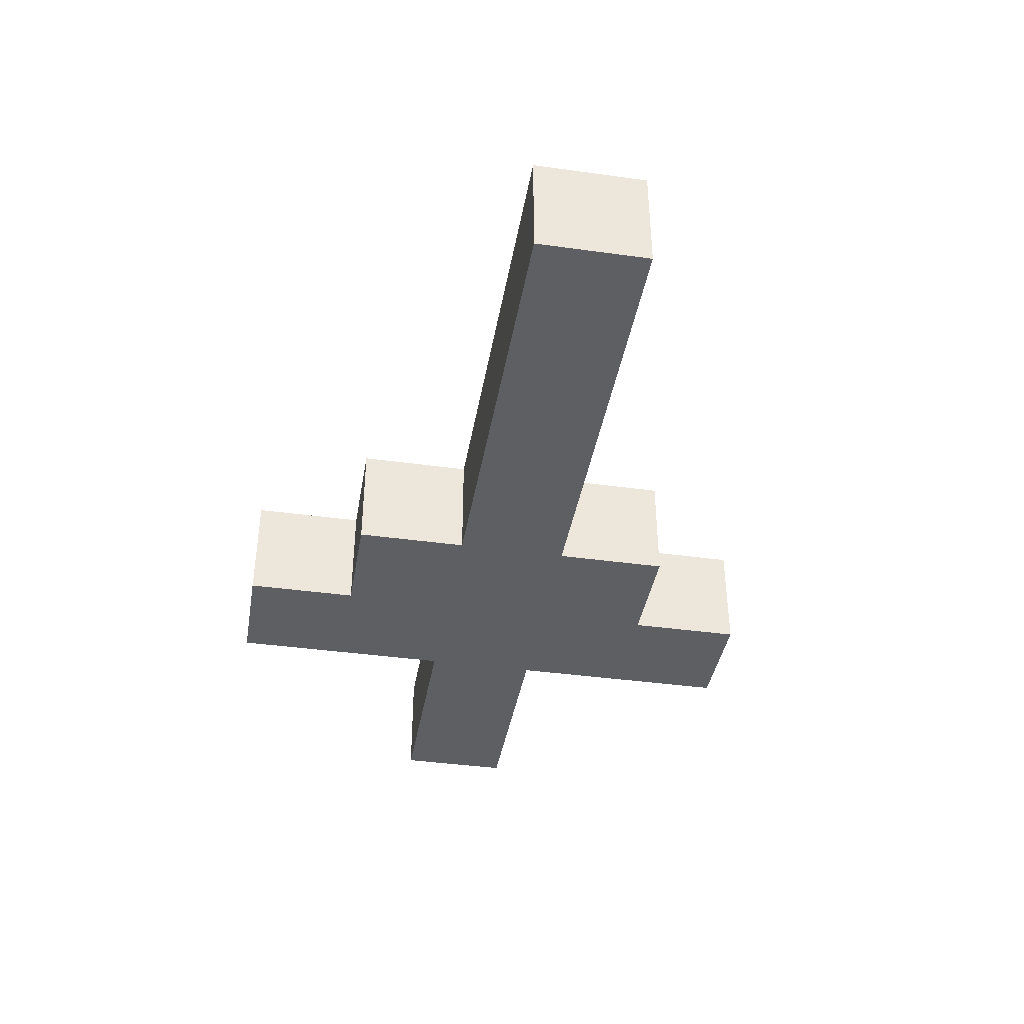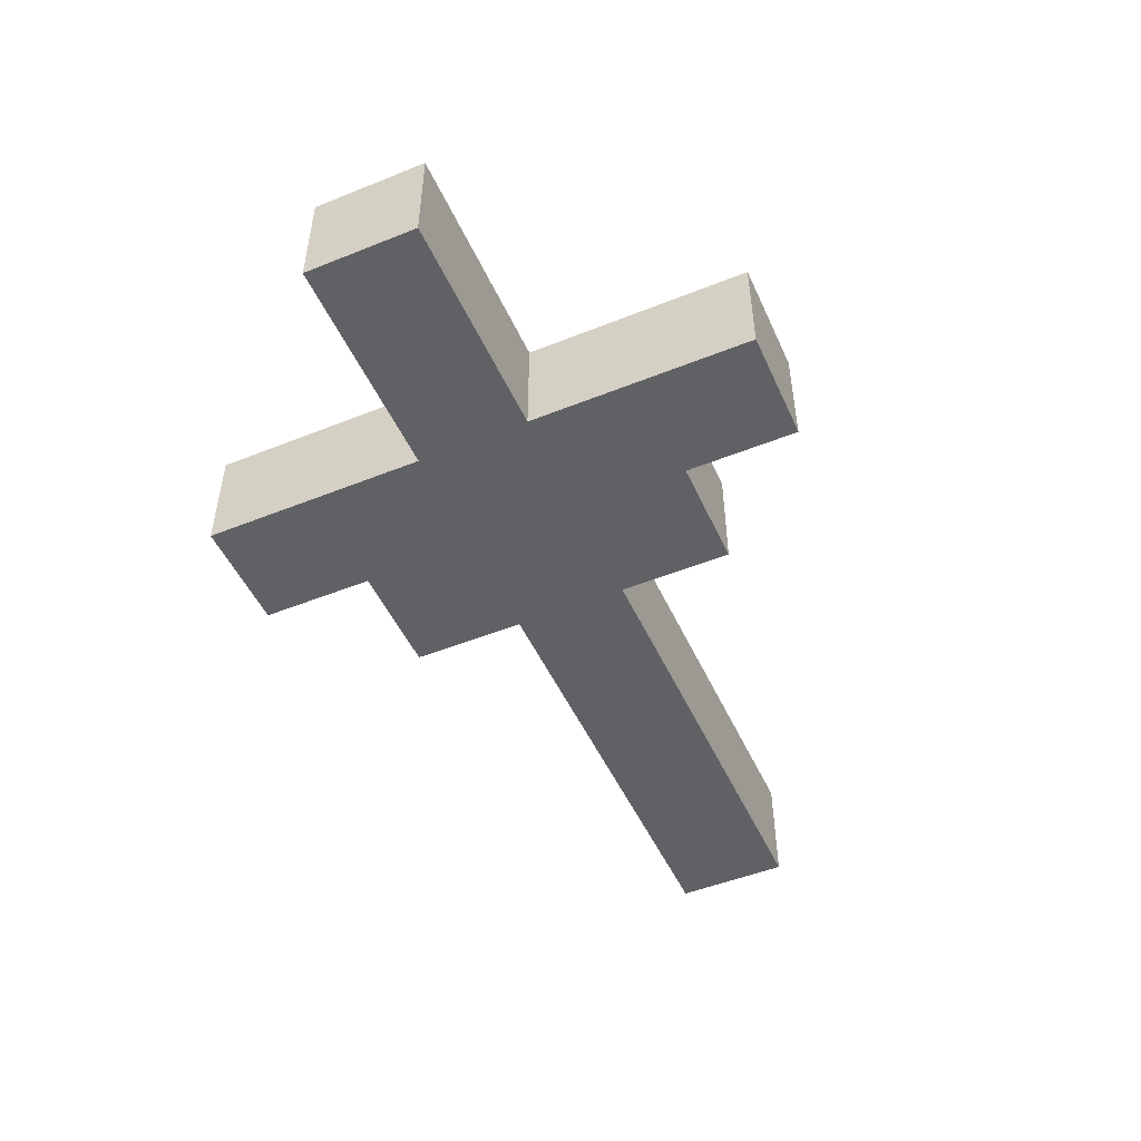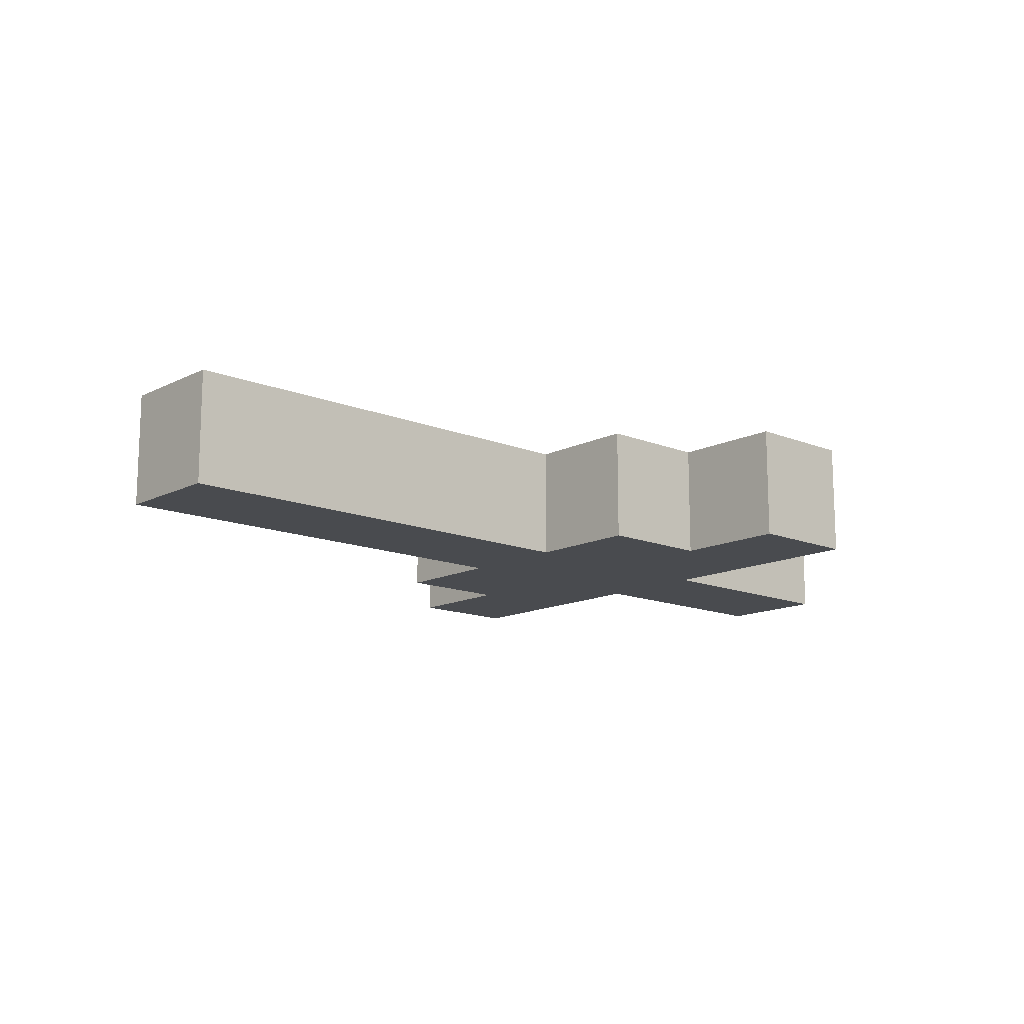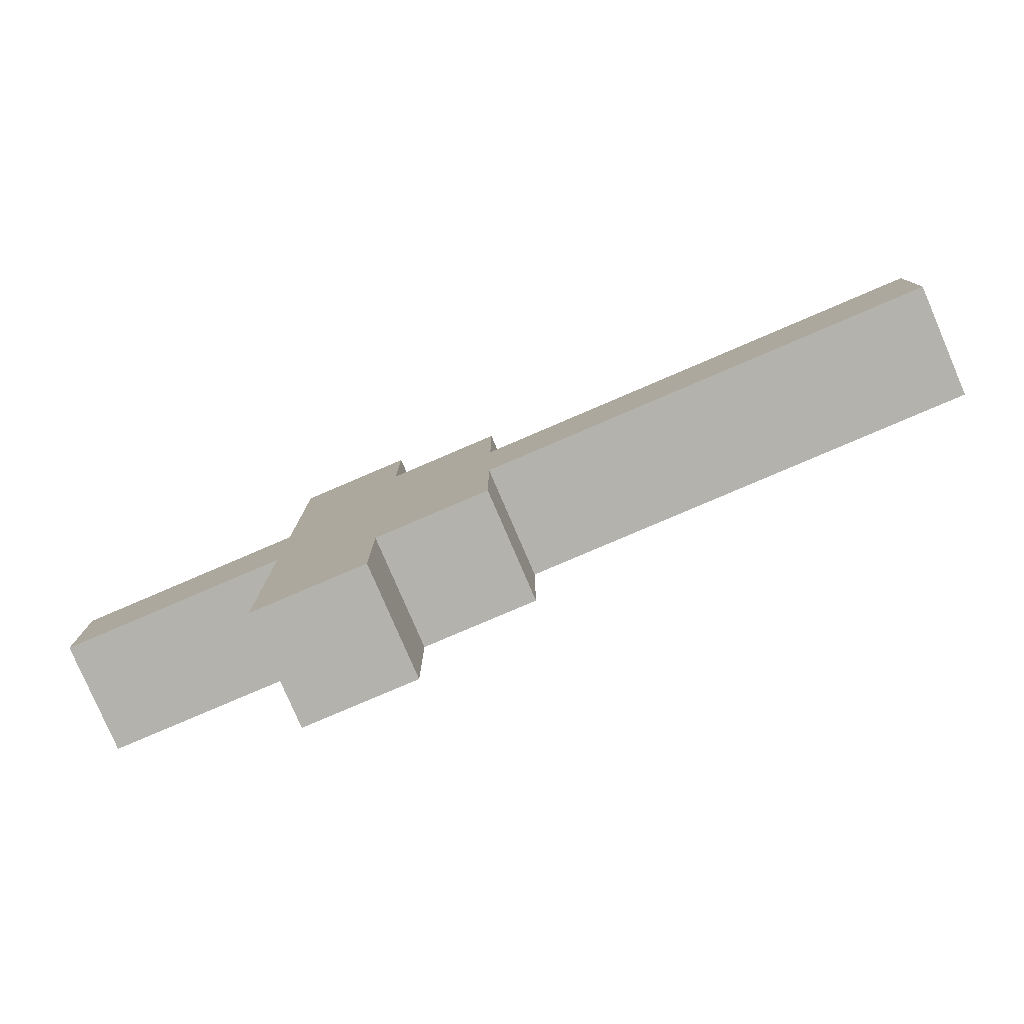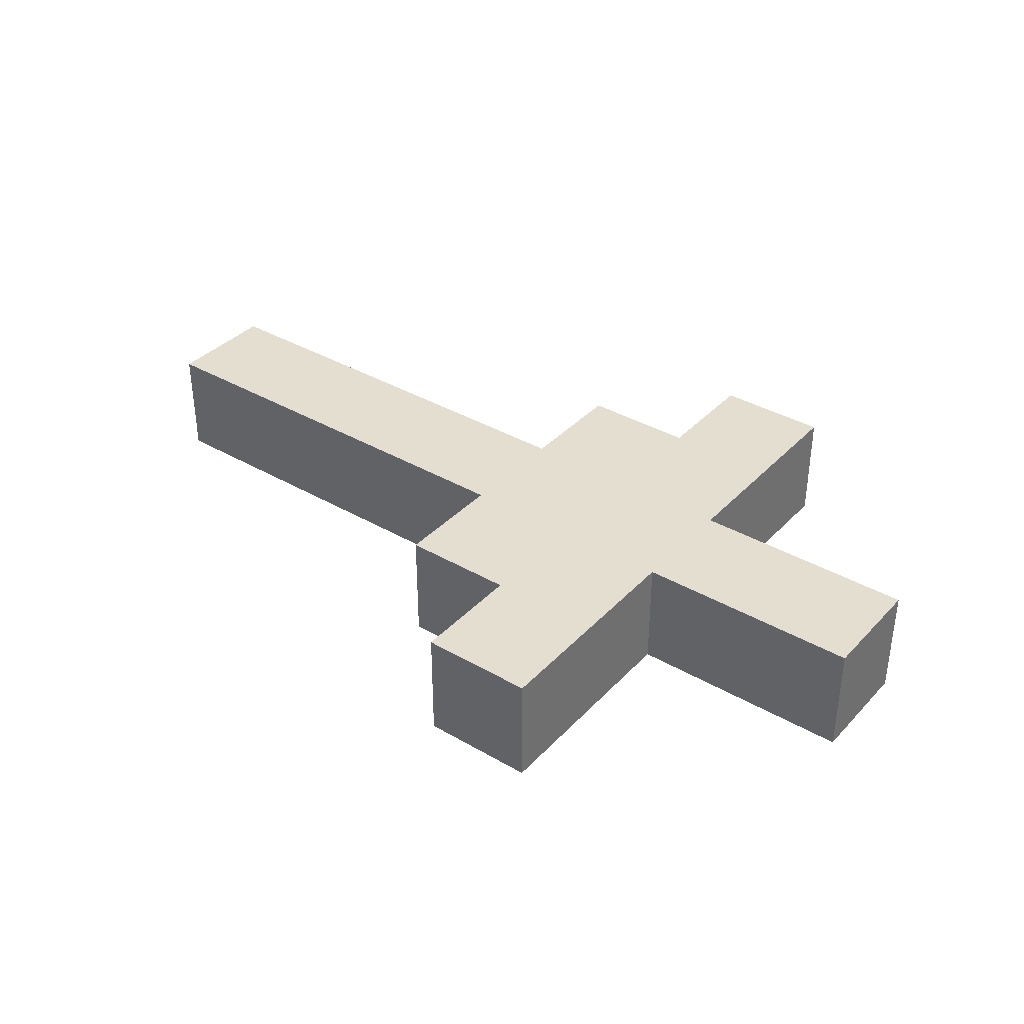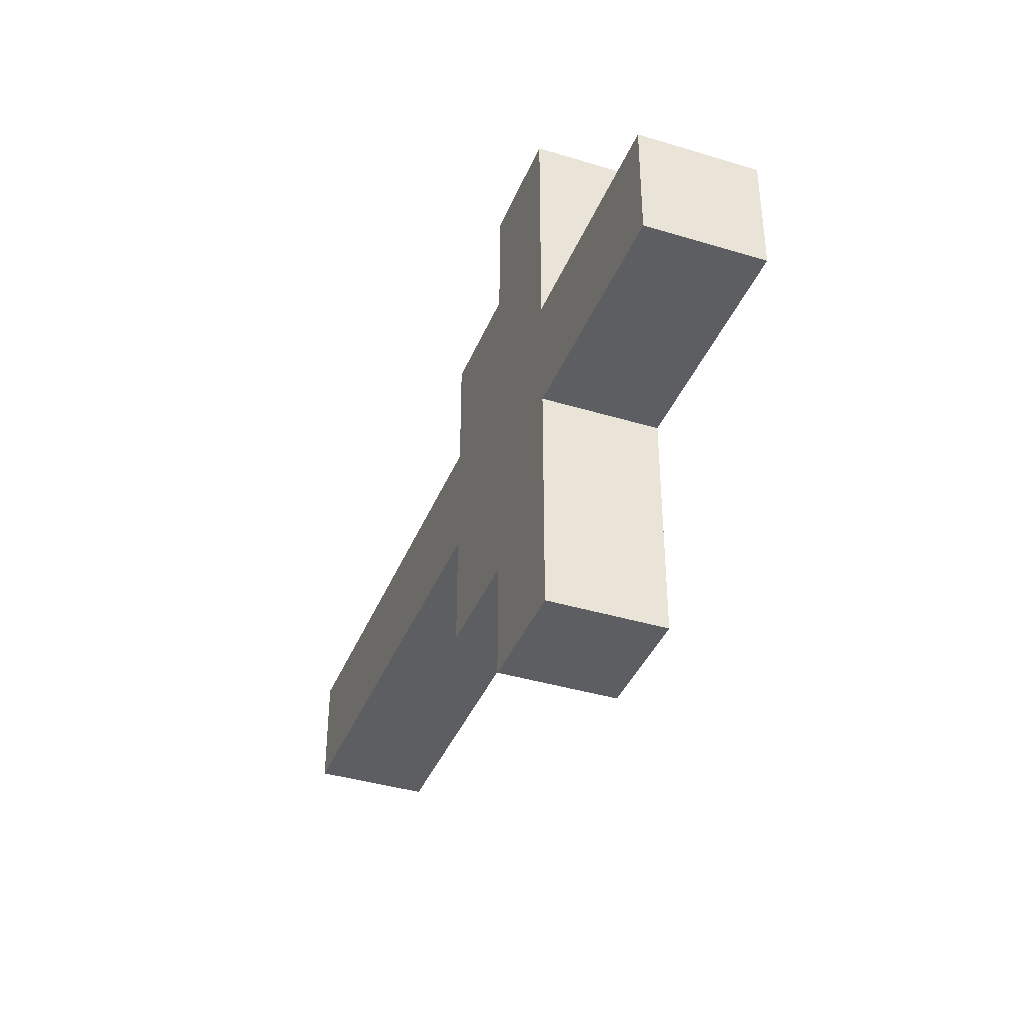
<metadata>
{"format":"obj","ext":"obj","renderer":"f3d","projection":"perspective","resolution":1024,"background":"white","views":[{"elev":-40.0,"azim":-99.7,"up":"+Z"},{"elev":-49.6,"azim":113.9,"up":"+Z"},{"elev":-13.8,"azim":-42.1,"up":"+Z"},{"elev":-79.4,"azim":-156.8,"up":"+Y"},{"elev":36.5,"azim":37.1,"up":"+Z"},{"elev":-39.1,"azim":69.2,"up":"+Y"}]}
</metadata>
<code>
v -9 2 0.5
v -9 2 -0.5
v -9 3 0.5
v -9 3 -0.5
v -5 1 0.5
v -5 1 -0.5
v -5 2 0.5
v -5 2 -0.5
v -5 3 0.5
v -5 3 -0.5
v -5 4 0.5
v -5 4 -0.5
v -4 0 0.5
v -4 0 -0.5
v -4 1 0.5
v -4 1 -0.5
v -4 4 0.5
v -4 4 -0.5
v -4 5 0.5
v -4 5 -0.5
v -3 0 0.5
v -3 0 -0.5
v -3 1 0.5
v -3 1 -0.5
v -3 2 0.5
v -3 2 -0.5
v -3 3 0.5
v -3 3 -0.5
v -3 4 0.5
v -3 4 -0.5
v -3 5 0.5
v -3 5 -0.5
v -1 2 0.5
v -1 2 -0.5
v -1 3 0.5
v -1 3 -0.5
v -9 2 0.5
v -9 3 0.5
v -5 1 0.5
v -5 2 0.5
v -5 3 0.5
v -5 4 0.5
v -4 0 0.5
v -4 1 0.5
v -4 2 0.5
v -4 3 0.5
v -4 4 0.5
v -4 5 0.5
v -3 0 0.5
v -3 1 0.5
v -3 2 0.5
v -3 3 0.5
v -3 4 0.5
v -3 5 0.5
v -1 2 0.5
v -1 3 0.5
v -9 2 -0.5
v -9 3 -0.5
v -5 1 -0.5
v -5 2 -0.5
v -5 3 -0.5
v -5 4 -0.5
v -4 0 -0.5
v -4 1 -0.5
v -4 2 -0.5
v -4 3 -0.5
v -4 4 -0.5
v -4 5 -0.5
v -3 0 -0.5
v -3 1 -0.5
v -3 2 -0.5
v -3 3 -0.5
v -3 4 -0.5
v -3 5 -0.5
v -1 2 -0.5
v -1 3 -0.5
v -4 0 0.5
v -3 0 0.5
v -4 0 -0.5
v -3 0 -0.5
v -5 1 0.5
v -4 1 0.5
v -5 1 -0.5
v -4 1 -0.5
v -9 2 0.5
v -5 2 0.5
v -3 2 0.5
v -1 2 0.5
v -9 2 -0.5
v -5 2 -0.5
v -3 2 -0.5
v -1 2 -0.5
v -9 3 0.5
v -5 3 0.5
v -3 3 0.5
v -1 3 0.5
v -9 3 -0.5
v -5 3 -0.5
v -3 3 -0.5
v -1 3 -0.5
v -5 4 0.5
v -4 4 0.5
v -5 4 -0.5
v -4 4 -0.5
v -4 5 0.5
v -3 5 0.5
v -4 5 -0.5
v -3 5 -0.5
f 3 2 1
f 4 2 3
f 7 6 5
f 8 6 7
f 11 10 9
f 12 10 11
f 15 14 13
f 16 14 15
f 19 18 17
f 20 18 19
f 21 22 23
f 23 22 24
f 23 24 25
f 25 24 26
f 27 28 29
f 29 28 30
f 29 30 31
f 31 30 32
f 33 34 35
f 35 34 36
f 40 38 37
f 41 38 40
f 44 40 39
f 45 41 40
f 45 40 44
f 46 42 41
f 46 41 45
f 47 42 46
f 49 44 43
f 50 45 44
f 50 44 49
f 51 46 45
f 51 45 50
f 52 47 46
f 52 46 51
f 53 48 47
f 53 47 52
f 54 48 53
f 55 52 51
f 56 52 55
f 57 58 60
f 60 58 61
f 59 60 64
f 60 61 65
f 64 60 65
f 61 62 66
f 65 61 66
f 66 62 67
f 63 64 69
f 64 65 70
f 69 64 70
f 65 66 71
f 70 65 71
f 66 67 72
f 71 66 72
f 67 68 73
f 72 67 73
f 73 68 74
f 71 72 75
f 75 72 76
f 79 78 77
f 80 78 79
f 83 82 81
f 84 82 83
f 89 86 85
f 90 86 89
f 91 88 87
f 92 88 91
f 93 94 97
f 97 94 98
f 95 96 99
f 99 96 100
f 101 102 103
f 103 102 104
f 105 106 107
f 107 106 108

</code>
